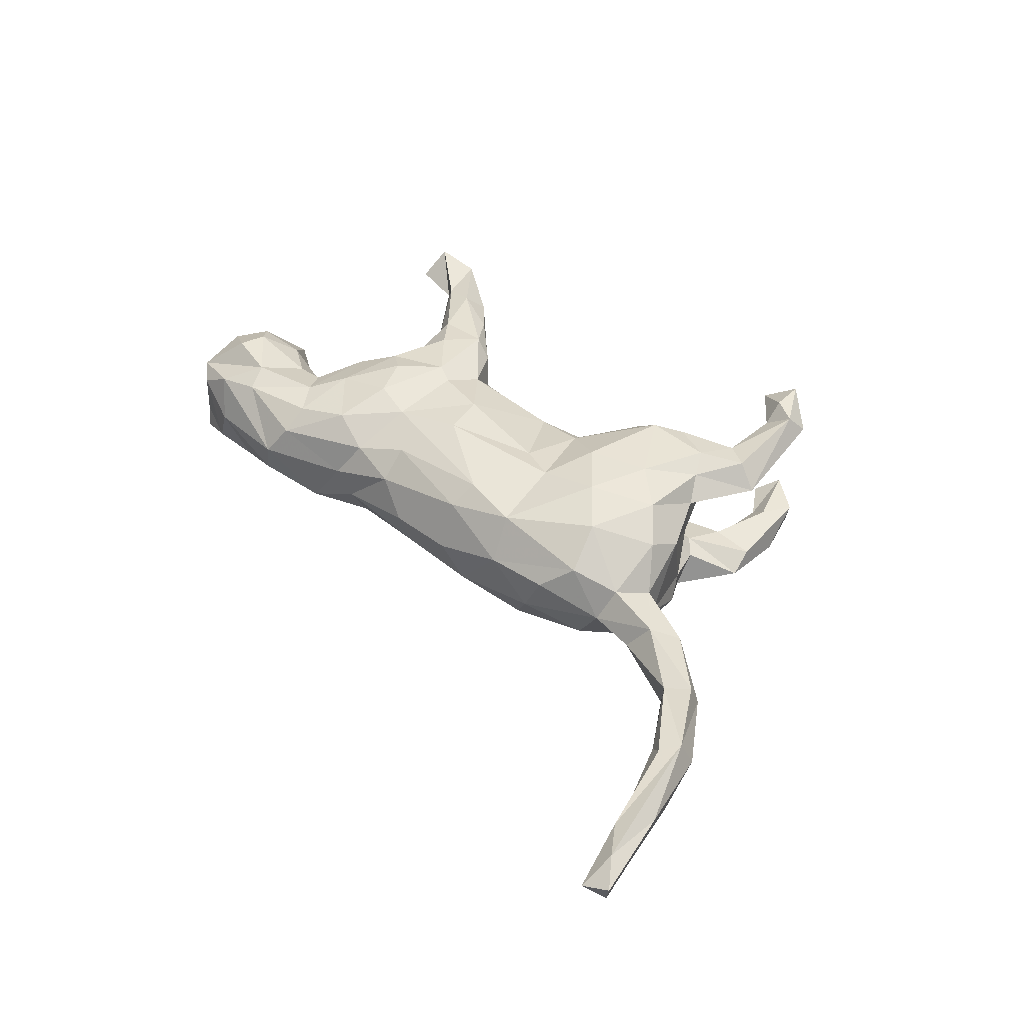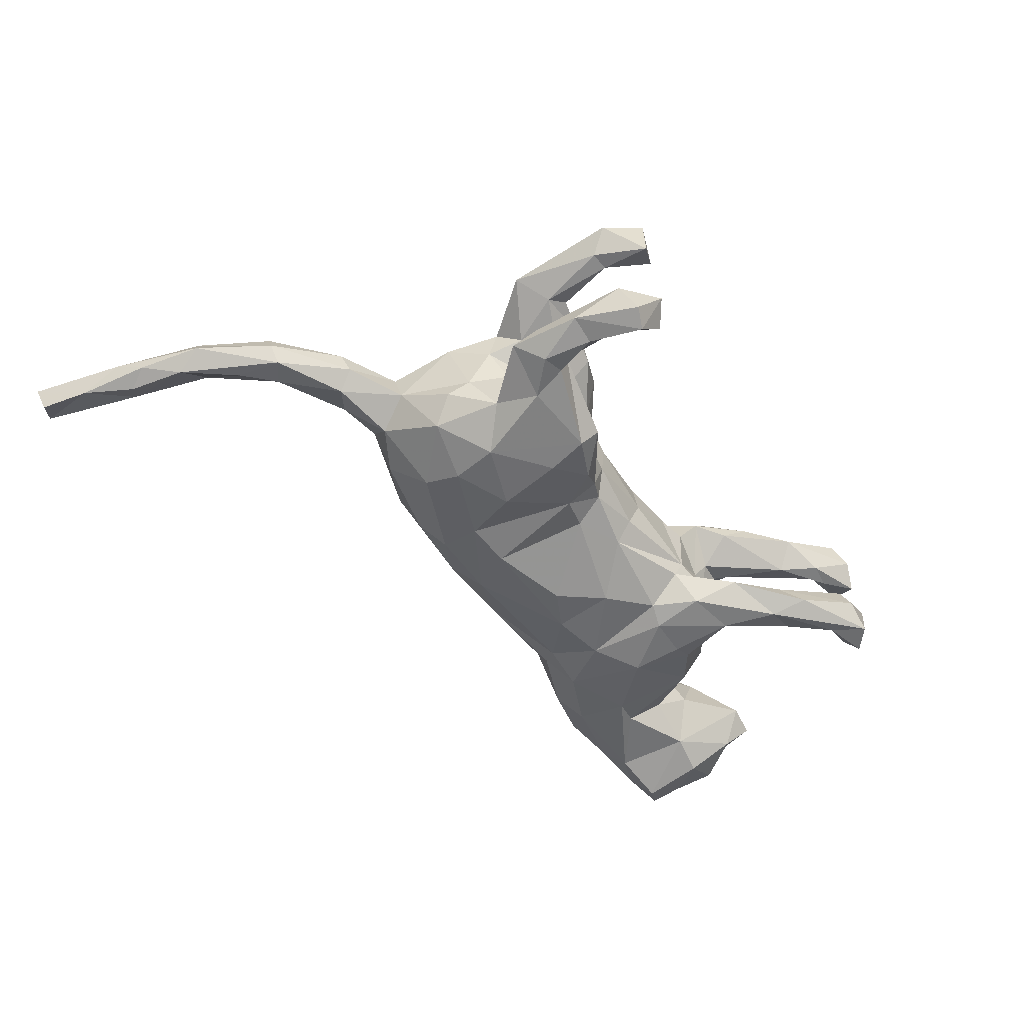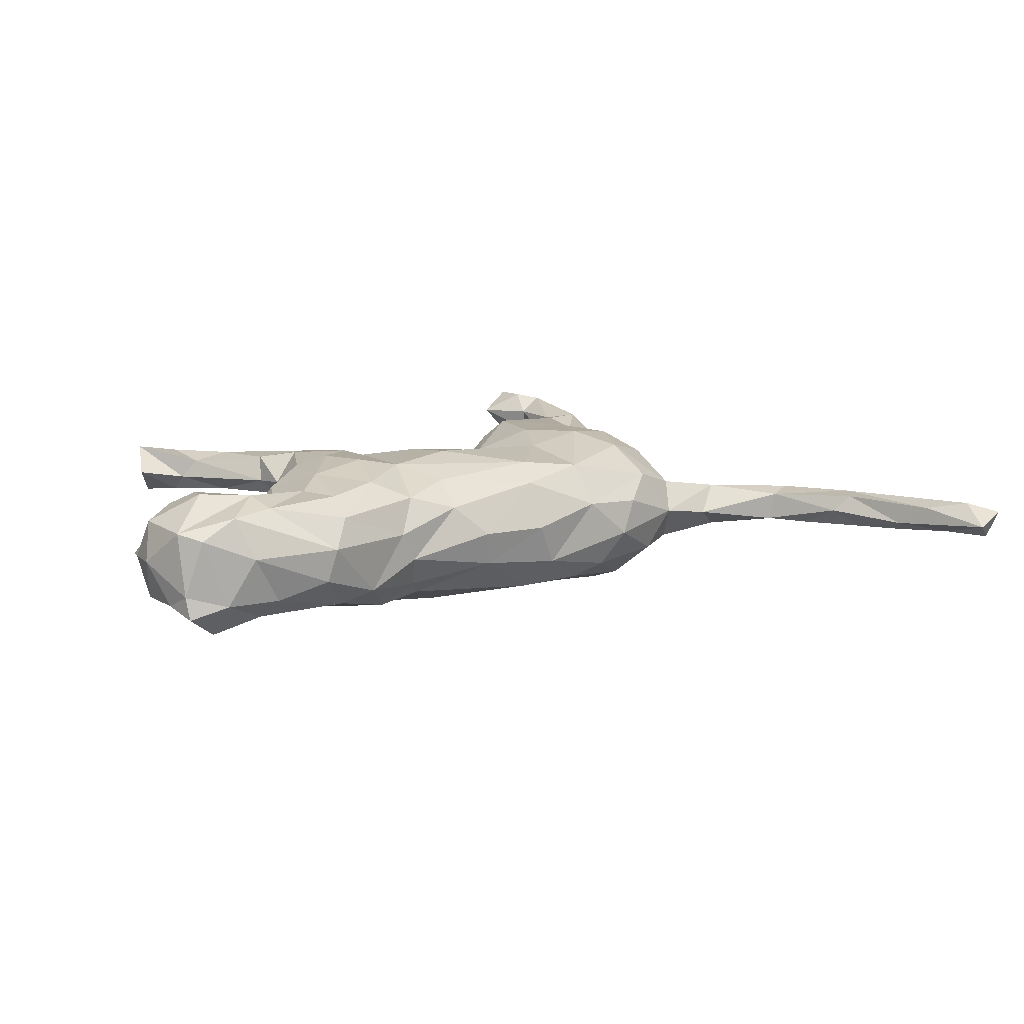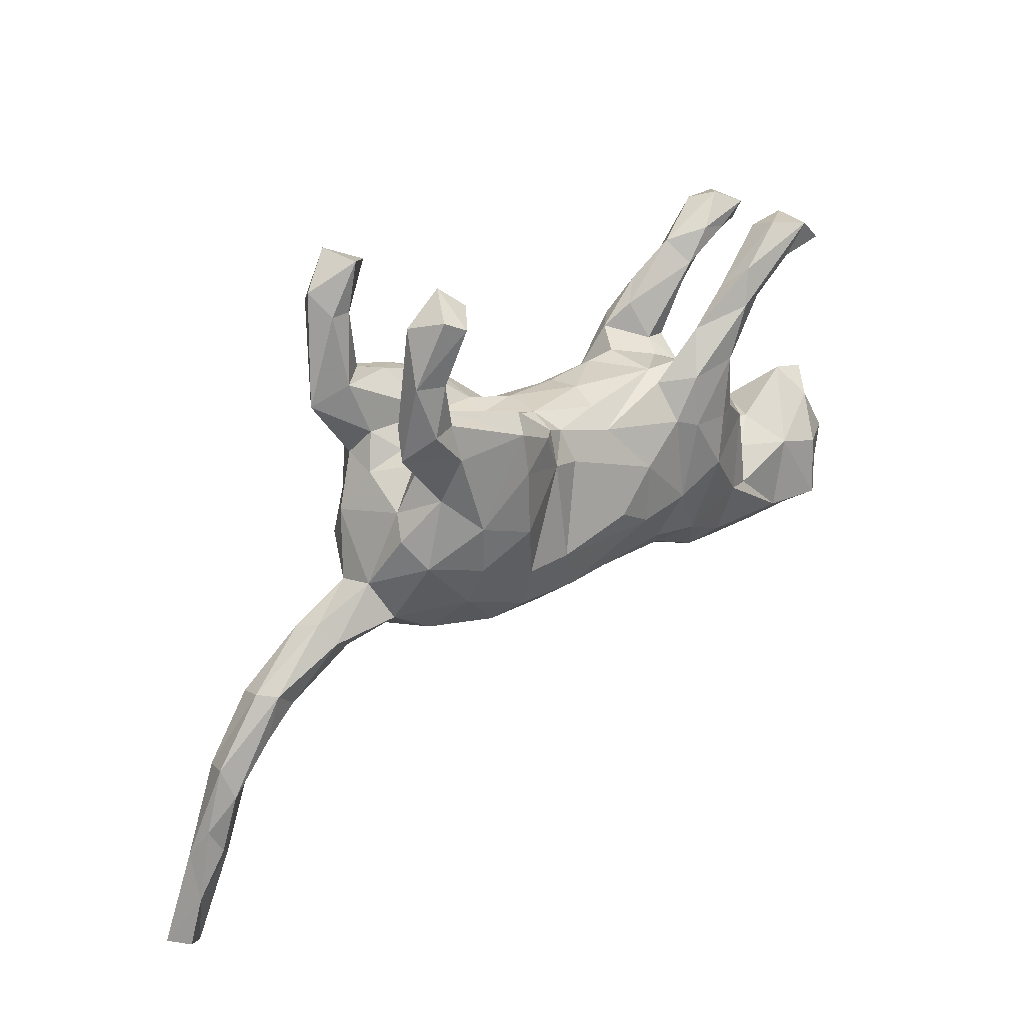
<metadata>
{"format":"obj","ext":"obj","renderer":"f3d","projection":"perspective","resolution":1024,"background":"white","views":[{"elev":42.0,"azim":46.3,"up":"+Z"},{"elev":-54.5,"azim":129.3,"up":"+Z"},{"elev":10.4,"azim":-28.1,"up":"+Z"},{"elev":31.1,"azim":136.8,"up":"+Y"}]}
</metadata>
<code>
v 0.2016 -0.1449 -0.07322
v -0.3059 0.2584 -0.09191
v 0.1358 0.1504 0.04103
v -0.5429 -0.2016 0.05368
v -0.4913 -0.196 -0.1029
v -0.4537 -0.06763 0.06005
v 0.3622 0.05105 -0.06732
v 0.3185 0.1131 -0.1023
v 0.706 -0.4121 -0.02022
v 0.7276 -0.4824 -0.01864
v -0.07911 0.01632 -0.1161
v 0.2539 0.08695 0.1269
v 0.09369 -0.1697 -0.05486
v 0.2662 -0.008434 -0.1288
v 0.4478 -0.09993 0.03205
v -0.1575 -0.1701 0.07005
v 0.342 0.2268 -0.1222
v -0.3271 -0.2429 -0.03138
v 0.08277 0.1382 -0.03644
v -0.5254 -0.04893 -0.04495
v 0.6675 -0.4053 0.02089
v -0.4191 -0.1708 0.09542
v 0.1585 -0.1273 -0.09454
v -0.2732 0.01087 0.1048
v -0.2843 0.1462 0.1004
v 0.05923 -0.1576 0.07464
v -0.3811 0.2937 0.09988
v 0.3767 0.193 -0.09202
v -0.3776 0.2601 -0.04612
v 0.2883 0.4082 -0.06802
v -0.217 0.1098 0.009286
v 0.2556 0.2235 0.08619
v 0.0617 0.1133 -0.07005
v -0.3685 0.2955 -0.04348
v 0.06484 -0.1867 0.005545
v 0.1888 0.1804 0.1269
v 0.1576 0.162 -0.04816
v -0.3752 -0.063 0.002118
v 0.2272 -0.007983 0.1289
v -0.1364 0.08094 0.09254
v -0.3689 0.3118 -0.08178
v -0.1974 -0.1441 -0.1008
v 0.2336 0.2063 -0.06849
v -0.3233 -0.141 0.08957
v -0.493 -0.1572 0.1008
v 0.07066 -0.1202 0.1022
v 0.09165 -0.06429 -0.1161
v -0.2916 0.1276 0.06407
v -0.5721 -0.1431 0.004861
v -0.4153 -0.06046 -0.01448
v 0.01013 0.09974 0.0733
v 0.6406 -0.2624 -0.03003
v 0.4187 -0.1199 -0.01033
v -0.08877 -0.1365 0.08807
v 0.06137 -0.1322 -0.09955
v -0.318 0.2232 0.1008
v 0.3664 -0.0773 -0.05254
v 0.5775 -0.1305 -0.006719
v -0.3291 -0.003719 -0.074
v 0.2785 -0.06322 -0.1105
v -0.3296 0.2235 -0.04378
v -0.2969 -0.115 -0.09739
v -0.2483 0.2009 0.08933
v -0.03393 0.1251 -0.005009
v -0.5592 -0.1148 -0.05453
v -0.4405 -0.2459 0.01338
v -0.1533 0.1239 -0.03869
v 0.07944 -0.00353 0.106
v 0.5772 -0.1953 -0.02832
v 0.3445 0.3384 0.1423
v -0.1345 -0.1383 -0.08746
v 0.3033 0.2423 0.08702
v -0.3042 0.2523 0.0734
v -0.2832 0.2258 -0.05969
v 0.2349 -0.1624 -0.02241
v -0.5159 -0.08526 0.07805
v -0.2935 0.0659 -0.05032
v -0.1998 0.1275 -0.05005
v 0.1601 -0.06353 -0.1141
v -0.2422 0.09888 0.1115
v -0.06847 0.01002 0.1164
v -0.1849 -0.1993 0.0188
v 0.1933 0.1793 -0.1315
v -0.4784 -0.2316 -0.0555
v -0.4859 -0.1149 0.09749
v -0.0212 -0.03955 -0.122
v 0.3458 0.01612 -0.1043
v 0.1519 0.1816 0.1011
v -0.285 -0.1929 -0.0786
v 0.3154 0.04058 0.1166
v -0.2025 -0.07543 0.1202
v 0.6491 -0.2219 -0.01035
v 0.3896 -0.04037 0.02953
v 0.311 0.1558 0.05276
v 0.1308 0.1441 -0.115
v -0.143 -0.08647 0.1095
v 0.3256 0.3889 -0.1233
v 0.2884 0.1841 0.1253
v 0.2573 -0.1525 0.02855
v -0.5526 -0.02057 -0.006655
v 0.6461 -0.3605 -0.00942
v 0.1881 0.1187 -0.1361
v 0.1573 -0.1295 0.09276
v -0.3374 0.03018 -0.02567
v 0.3331 0.23 0.06869
v 0.5289 -0.1588 -0.02394
v 0.7086 -0.4554 0.03372
v -0.2082 0.1504 0.105
v -0.394 0.2599 0.03933
v 0.1002 0.08221 -0.1024
v 0.1382 -0.02383 0.1122
v 0.637 -0.2347 0.02681
v -0.23 0.1246 0.03465
v -0.2521 0.09358 -0.004241
v -0.3877 0.2416 0.06144
v -0.406 0.309 -0.1123
v 0.2935 0.1661 -0.04966
v -0.2563 0.1324 -0.1091
v -0.4462 0.2852 0.1109
v 0.4583 -0.08826 -0.03729
v -0.5083 -0.01202 0.002336
v -0.3728 -0.08873 -0.04556
v -0.2161 0.1774 0.06374
v -0.4629 -0.2223 0.07258
v 0.1834 0.02215 -0.1346
v 0.2712 0.06232 -0.1347
v 0.3515 0.2131 0.1245
v -0.1541 -0.167 -0.06682
v -0.1526 0.02673 0.1105
v 0.2584 0.3792 0.1198
v 0.07775 0.1154 0.07055
v 0.3635 0.3006 -0.1091
v -0.4568 0.2457 0.07331
v 0.2976 0.3742 -0.1351
v 0.7003 -0.5039 0.002356
v 0.3072 0.2299 -0.1137
v -0.3138 -0.2486 0.01718
v -0.2816 0.1098 -0.06642
v 0.3254 0.3222 -0.06706
v -0.548 -0.1746 -0.05784
v -0.2842 -0.09356 0.1056
v 0.1812 0.2029 -0.1081
v -0.1151 0.1188 0.04943
v -0.3584 0.2672 0.04153
v 0.2592 0.3816 -0.09124
v -0.4328 0.2915 0.037
v 0.3316 0.1073 0.03323
v -0.2333 -0.01633 0.1203
v 0.742 -0.4939 0.02248
v -0.2663 0.1172 0.04191
v -0.5134 -0.2262 0.043
v 0.3047 0.4001 0.1493
v -0.443 -0.09578 -0.07601
v -0.3976 -0.09999 0.06646
v -0.4395 0.2507 -0.06939
v 0.3575 -0.001957 0.08629
v 0.3072 0.2248 -0.06324
v 0.3875 -0.02561 -0.02396
v -0.03501 -0.1931 0.005332
v -0.02964 0.1192 0.04308
v -0.4176 -0.1995 -0.08256
v -0.4988 -0.1086 -0.0908
v 0.538 -0.1649 0.01831
v 0.09305 0.1295 -0.08143
v 0.3671 0.2325 -0.07452
v 0.3625 -0.08812 0.0431
v -0.5335 -0.2197 -0.07198
v -0.5701 -0.09098 0.004024
v -0.3294 -0.02132 0.07809
v -0.02508 -0.1787 -0.04483
v -0.2143 0.1838 -0.07497
v -0.2899 0.2071 -0.1052
v -0.4366 0.2778 -0.1119
v -0.2419 0.04224 -0.1148
v 0.3282 0.1195 0.08037
v 0.6966 -0.3547 0.01219
v 0.3113 -0.1143 -0.06178
v 0.3026 0.2384 -0.08046
v -0.04733 -0.05628 0.1205
v 0.3834 0.2053 0.09068
v 0.6197 -0.2653 0.02317
v -0.02105 0.08838 -0.0836
v 0.3003 0.1781 -0.1241
v -0.2861 0.06702 0.06951
v -0.1583 -0.0662 -0.1141
v -0.341 -0.128 -0.08079
v -0.2189 -0.1563 0.09733
v -0.4286 0.3012 -0.04264
v -0.3674 0.2299 0.08861
v -0.2907 -0.184 0.08536
v 0.3589 0.3604 0.1164
v -0.3198 0.04403 0.04236
v 0.2831 0.1303 0.01858
v -0.1841 0.1247 -0.1075
v -0.3573 -0.09662 0.0677
v 0.3453 0.3703 -0.0727
v 0.6792 -0.3116 -0.01372
v -0.1797 0.05042 -0.1185
v 0.2976 -0.1168 0.06486
v 0.3107 0.2357 0.1188
v 0.2069 0.1608 0.02956
v 0.3147 0.3289 0.08456
v 0.3462 0.07948 -0.04149
v 0.09331 0.0895 0.09288
v -0.2263 -0.02926 -0.1236
v -0.162 -0.1916 -0.02305
v 0.32 0.1408 -0.05411
v -0.07567 -0.07355 -0.117
v -0.4027 0.3069 0.06527
v 0.4837 -0.07021 0.01774
v -0.247 0.137 -0.03627
v -0.3229 0.219 0.03973
v 0.3423 0.329 0.08598
v 0.364 0.04842 0.0609
v -0.01733 0.1166 -0.0543
v 0.5968 -0.251 -0.00178
v 0.5576 -0.1317 -0.03091
v 0.05196 0.06656 -0.09065
v 0.4701 -0.06111 -0.01378
v 0.6637 -0.3455 -0.02385
v -0.2398 -0.21 -0.06015
v -0.3807 0.2615 -0.1029
v -0.3512 -0.01536 0.04913
v 0.2977 0.3307 -0.09121
v -0.2901 -0.2232 0.05884
v -0.08605 -0.1773 0.04954
v -0.3997 -0.2286 -0.05491
v 0.2238 0.2106 0.1157
v 0.3228 0.2965 -0.1202
v 0.1557 0.1439 0.001325
v 0.3506 -0.1171 -0.0024
v 0.1661 0.05488 0.1276
v 0.5724 -0.1426 0.02666
v -0.179 0.1453 0.08046
v -0.2733 0.04289 -0.1003
v -0.1481 0.06278 -0.105
v 0.2005 0.2064 0.0758
v -0.403 -0.2062 0.07988
v 0.07297 0.1368 0.02415
v 0.1689 -0.1686 0.03271
v 0.3098 0.3516 0.1498
v 0.3021 0.4008 0.08131
v -0.1441 0.1148 -0.06624
v -0.3414 0.2009 -0.08301
v -0.5596 -0.1202 0.06098
v -0.1802 0.03698 0.1184
v -0.1572 0.125 0.04399
v 0.2931 0.1235 -0.01761
v 0.278 -0.05713 0.108
v -0.5371 -0.2129 -0.03907
v 0.3091 0.1504 0.1106
v 0.3086 0.3252 0.1197
f 228 200 32
f 204 36 88
f 103 249 39
f 179 111 68
f 111 179 46
f 129 40 246
f 246 40 108
f 46 179 96
f 96 129 91
f 127 180 70
f 200 127 70
f 200 70 252
f 251 127 98
f 98 127 200
f 98 200 228
f 36 98 228
f 90 251 12
f 12 251 98
f 12 98 36
f 36 228 88
f 232 12 36
f 249 90 39
f 39 90 12
f 39 12 232
f 232 36 204
f 111 232 204
f 111 103 39
f 111 39 232
f 179 68 81
f 80 246 108
f 96 81 129
f 96 179 81
f 91 129 246
f 91 246 148
f 24 148 246
f 24 246 80
f 141 91 148
f 5 140 162
f 153 5 162
f 153 161 5
f 42 89 62
f 42 221 89
f 205 62 59
f 42 62 205
f 235 205 59
f 185 42 205
f 185 71 42
f 174 205 235
f 198 205 174
f 11 208 185
f 208 71 185
f 208 55 71
f 174 235 118
f 198 174 118
f 185 205 198
f 236 185 198
f 236 11 185
f 11 86 208
f 55 208 47
f 23 13 55
f 198 118 194
f 236 198 194
f 218 86 11
f 86 47 208
f 79 55 47
f 222 155 173
f 116 222 173
f 172 222 116
f 222 172 244
f 172 118 244
f 171 172 2
f 194 118 172
f 194 172 171
f 243 236 194
f 182 11 236
f 218 11 182
f 47 86 218
f 23 55 79
f 60 1 23
f 41 2 116
f 2 172 116
f 110 47 218
f 125 79 110
f 79 47 110
f 60 23 79
f 243 194 171
f 118 138 244
f 173 188 116
f 118 235 138
f 67 182 243
f 188 34 41
f 1 177 75
f 177 1 60
f 182 236 243
f 67 243 78
f 78 243 171
f 78 171 211
f 211 171 74
f 211 74 61
f 171 2 74
f 244 61 29
f 61 74 34
f 244 29 222
f 29 61 34
f 222 29 155
f 29 34 188
f 41 116 188
f 155 29 188
f 1 75 13
f 211 61 138
f 138 61 244
f 173 155 188
f 23 1 13
f 114 211 138
f 77 114 138
f 235 77 138
f 13 170 55
f 55 170 71
f 71 170 128
f 235 59 77
f 125 14 79
f 60 79 14
f 164 95 110
f 102 110 95
f 102 125 110
f 126 125 102
f 126 14 125
f 87 14 126
f 87 60 14
f 87 57 60
f 142 95 164
f 142 83 95
f 83 102 95
f 8 87 126
f 83 126 102
f 183 126 83
f 7 87 8
f 178 83 142
f 178 136 83
f 136 183 83
f 8 126 183
f 17 183 136
f 17 28 183
f 136 229 17
f 28 17 132
f 134 224 145
f 134 229 224
f 178 224 229
f 132 229 134
f 132 17 229
f 134 145 30
f 97 134 30
f 97 132 134
f 196 132 97
f 165 132 196
f 46 103 111
f 240 199 103
f 27 209 119
f 189 56 27
f 56 73 27
f 63 73 56
f 25 108 56
f 108 63 56
f 63 123 73
f 63 234 123
f 108 234 63
f 108 40 234
f 40 247 234
f 143 247 40
f 40 51 143
f 81 51 40
f 199 249 103
f 73 209 27
f 68 51 81
f 111 204 68
f 51 204 131
f 68 204 51
f 199 166 249
f 88 3 131
f 249 156 90
f 249 166 156
f 93 156 166
f 209 146 119
f 234 113 123
f 99 199 240
f 131 3 239
f 57 53 231
f 15 231 53
f 191 242 152
f 225 190 238
f 190 44 238
f 44 22 238
f 22 154 85
f 85 6 76
f 238 22 124
f 45 22 85
f 45 85 245
f 4 45 245
f 245 85 76
f 22 45 4
f 124 22 4
f 151 124 4
f 140 167 250
f 241 70 152
f 70 191 152
f 130 241 152
f 70 180 191
f 252 70 241
f 252 241 130
f 52 216 69
f 52 101 216
f 52 220 101
f 197 220 52
f 230 19 239
f 120 53 57
f 106 53 120
f 163 53 106
f 217 106 120
f 217 69 106
f 106 216 163
f 69 216 106
f 92 217 58
f 217 52 69
f 92 52 217
f 197 52 92
f 176 197 92
f 230 37 19
f 158 7 203
f 93 219 158
f 219 120 158
f 210 219 93
f 217 120 219
f 58 219 210
f 58 217 219
f 112 92 58
f 230 248 37
f 37 117 43
f 248 117 37
f 201 248 230
f 207 117 248
f 147 248 193
f 158 120 57
f 248 203 207
f 204 88 131
f 88 237 3
f 228 237 88
f 90 175 251
f 214 175 90
f 90 156 214
f 32 237 228
f 32 201 237
f 175 147 94
f 32 105 201
f 200 72 32
f 72 105 32
f 180 94 105
f 180 175 94
f 180 251 175
f 180 127 251
f 202 72 252
f 105 72 202
f 200 252 72
f 202 252 130
f 213 105 202
f 180 105 213
f 191 180 213
f 152 242 130
f 242 202 130
f 242 213 202
f 191 213 242
f 38 122 50
f 151 66 124
f 137 124 66
f 49 4 245
f 151 4 250
f 122 38 104
f 170 159 206
f 114 104 192
f 114 77 104
f 170 35 159
f 240 35 13
f 112 58 233
f 3 230 239
f 216 181 163
f 64 67 143
f 143 67 247
f 163 112 233
f 163 233 15
f 53 163 15
f 166 15 93
f 131 239 160
f 21 112 181
f 15 166 231
f 51 131 160
f 160 239 64
f 107 176 112
f 21 107 112
f 231 166 199
f 231 199 99
f 51 160 143
f 160 64 143
f 107 149 176
f 234 247 31
f 234 31 113
f 123 113 212
f 123 212 73
f 73 212 144
f 144 212 109
f 144 109 146
f 73 144 209
f 209 144 146
f 135 149 107
f 21 135 107
f 75 240 13
f 114 78 211
f 31 78 114
f 149 135 10
f 67 78 31
f 247 67 31
f 135 21 101
f 9 135 101
f 149 9 176
f 9 10 135
f 149 10 9
f 75 231 99
f 101 181 216
f 21 181 101
f 9 220 197
f 9 101 220
f 176 9 197
f 64 239 19
f 77 59 104
f 13 35 170
f 64 215 67
f 137 238 124
f 137 225 238
f 76 100 168
f 245 76 168
f 137 82 225
f 76 121 100
f 76 6 121
f 82 16 225
f 38 50 6
f 154 38 6
f 154 195 38
f 38 195 223
f 82 226 16
f 206 226 82
f 223 192 104
f 223 169 192
f 184 114 192
f 159 26 226
f 35 26 159
f 150 114 184
f 35 240 26
f 240 103 26
f 109 133 146
f 109 115 133
f 212 115 109
f 48 115 212
f 212 150 48
f 113 150 212
f 113 114 150
f 113 31 114
f 99 240 75
f 49 245 168
f 6 50 121
f 38 223 104
f 206 159 226
f 85 154 6
f 22 44 154
f 225 187 190
f 195 169 223
f 44 195 154
f 195 44 169
f 44 190 141
f 187 141 190
f 225 16 187
f 44 141 169
f 141 24 169
f 187 91 141
f 71 128 42
f 62 186 59
f 62 89 161
f 62 161 186
f 186 161 153
f 84 167 5
f 5 167 140
f 170 206 128
f 59 122 104
f 128 206 221
f 128 221 42
f 59 186 122
f 122 186 153
f 50 122 153
f 50 153 121
f 153 20 121
f 89 221 18
f 89 18 227
f 89 227 161
f 153 162 20
f 162 65 20
f 20 65 168
f 162 140 65
f 161 227 84
f 161 84 5
f 84 250 167
f 28 8 183
f 203 248 147
f 16 96 187
f 169 24 192
f 141 148 24
f 187 96 91
f 16 54 96
f 226 54 16
f 24 80 184
f 46 96 54
f 26 46 54
f 26 54 226
f 48 184 25
f 80 25 184
f 26 103 46
f 115 119 133
f 115 189 119
f 48 189 115
f 48 25 189
f 25 56 189
f 80 108 25
f 81 40 129
f 189 27 119
f 192 24 184
f 150 184 48
f 146 133 119
f 181 112 163
f 112 176 92
f 156 93 214
f 214 93 158
f 15 210 93
f 233 210 15
f 237 201 3
f 201 230 3
f 147 193 94
f 214 203 147
f 175 214 147
f 94 193 201
f 105 94 201
f 140 49 65
f 140 250 49
f 250 4 49
f 84 151 250
f 84 66 151
f 227 66 84
f 65 49 168
f 18 66 227
f 18 137 66
f 20 168 100
f 221 137 18
f 121 20 100
f 221 82 137
f 221 206 82
f 233 58 210
f 193 248 201
f 214 158 203
f 41 74 2
f 34 74 41
f 215 182 67
f 177 231 75
f 177 57 231
f 19 215 64
f 33 182 215
f 19 33 215
f 33 218 182
f 110 218 33
f 57 177 60
f 164 33 19
f 164 110 33
f 19 37 164
f 7 158 87
f 158 57 87
f 165 28 132
f 229 136 178
f 43 178 142
f 37 142 164
f 196 97 30
f 224 139 30
f 139 196 30
f 224 30 145
f 165 196 139
f 178 139 224
f 165 139 157
f 157 139 178
f 28 165 117
f 28 117 207
f 8 28 207
f 117 165 157
f 43 157 178
f 203 8 207
f 117 157 43
f 43 142 37
f 203 7 8

</code>
